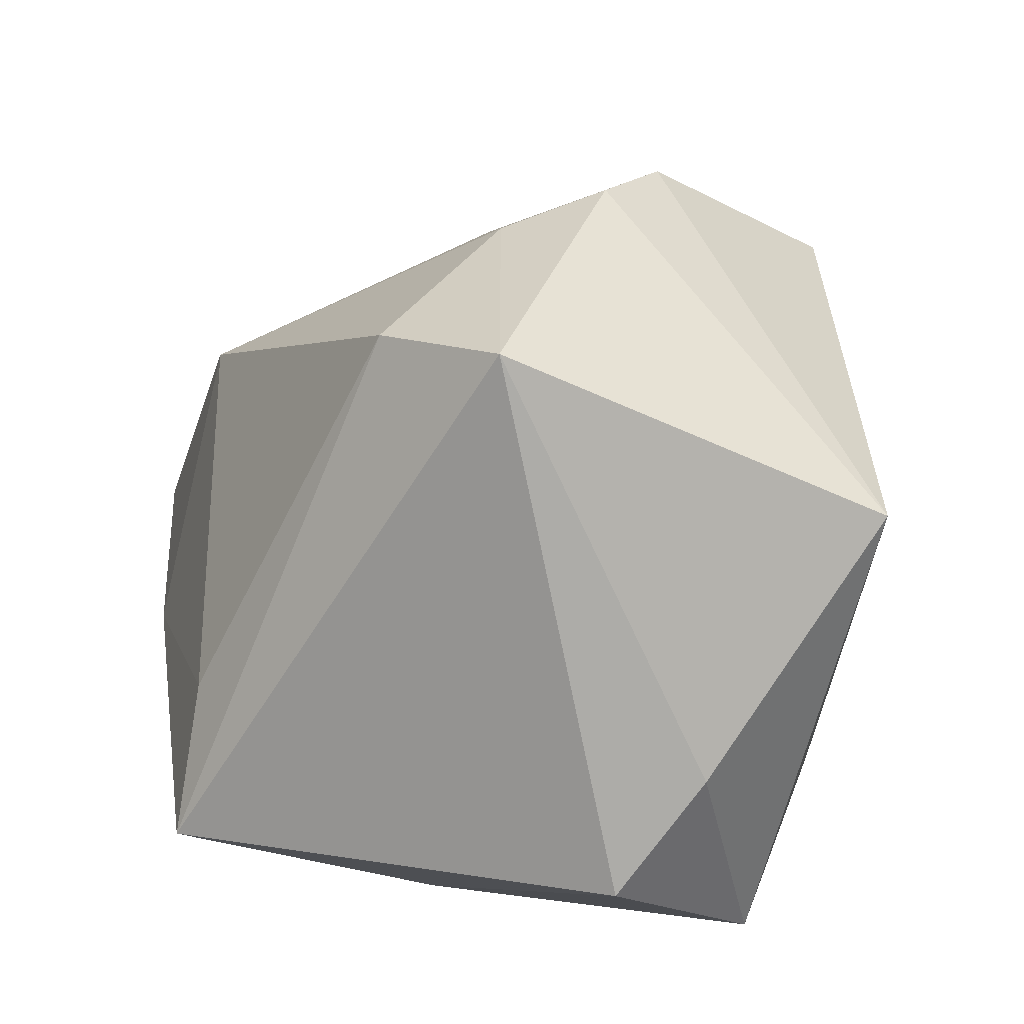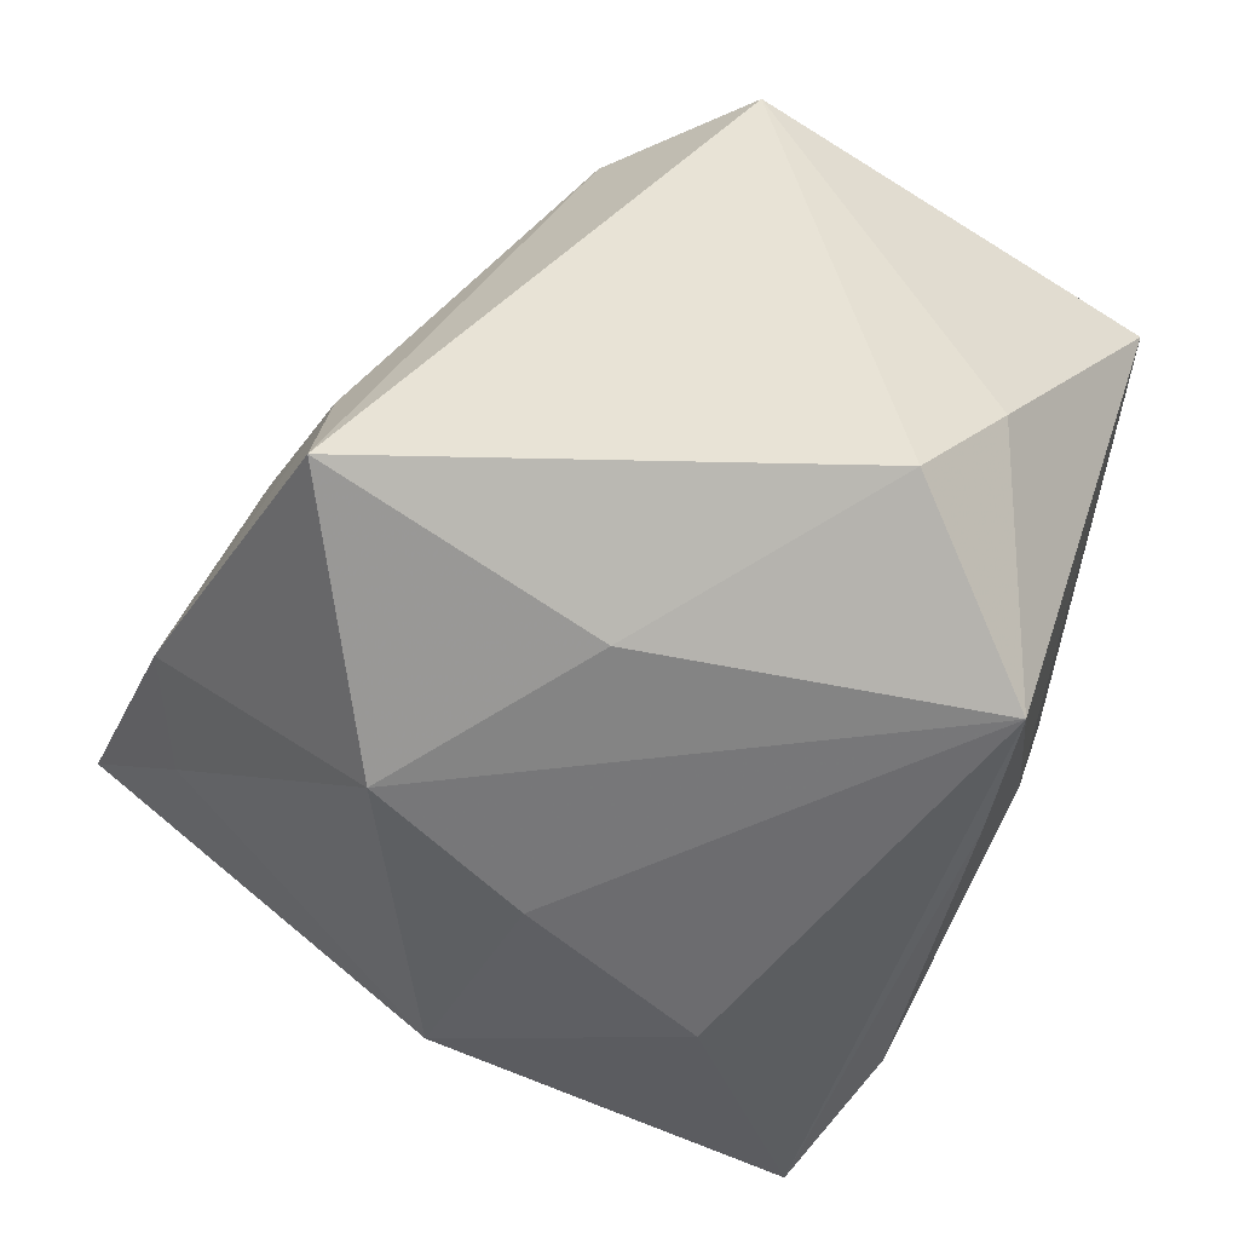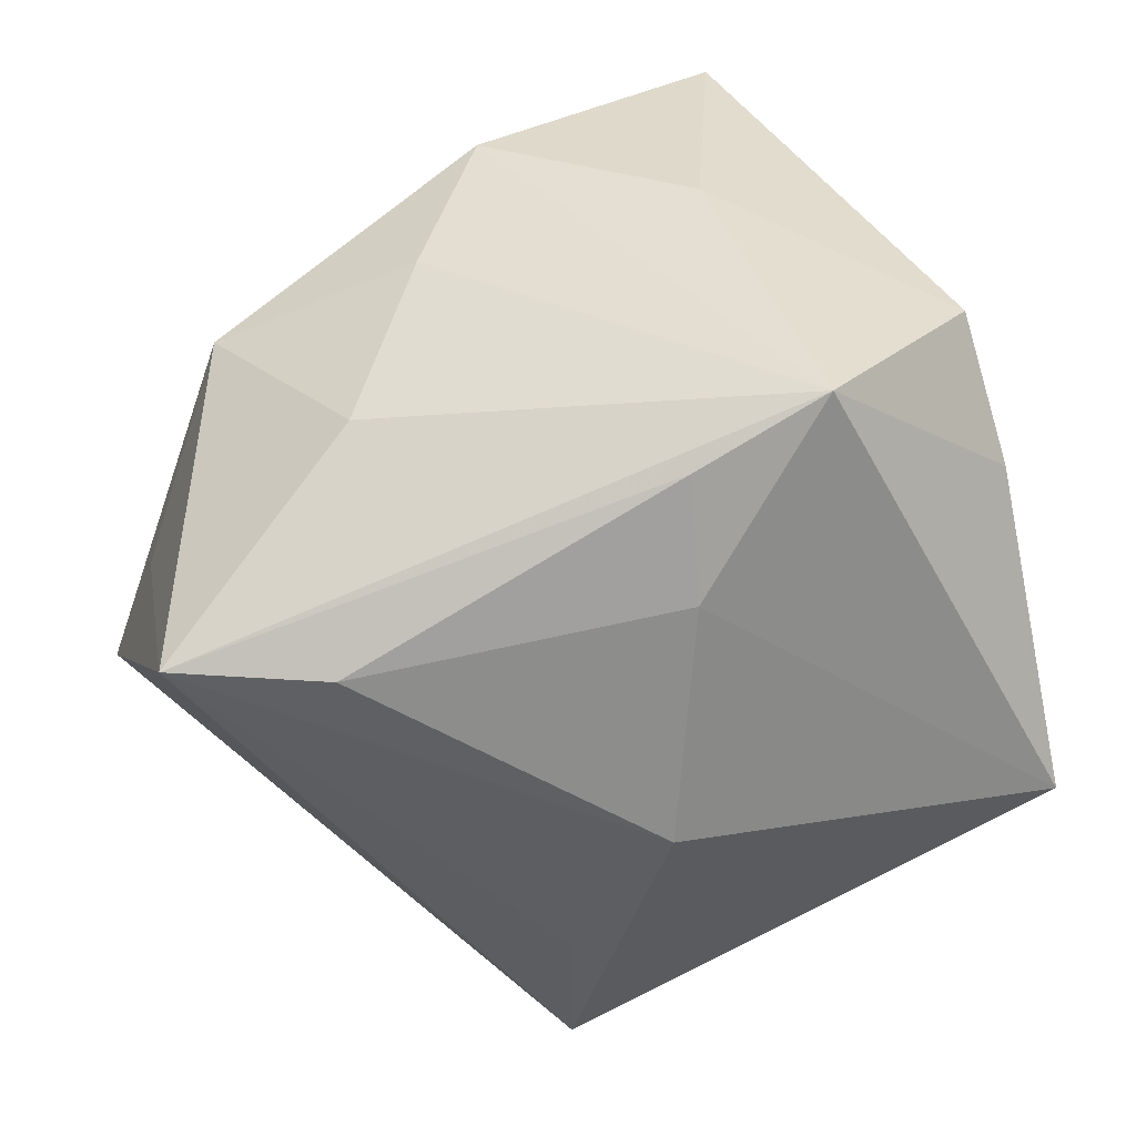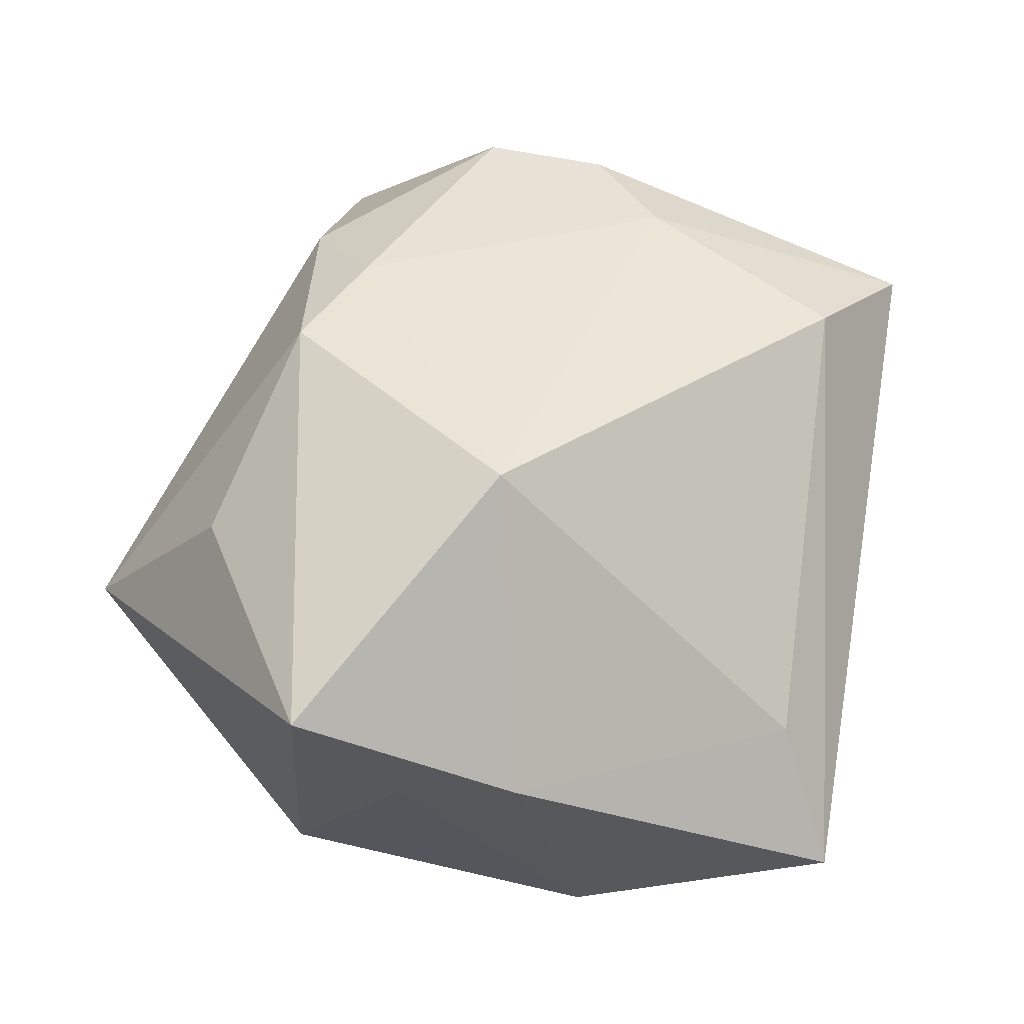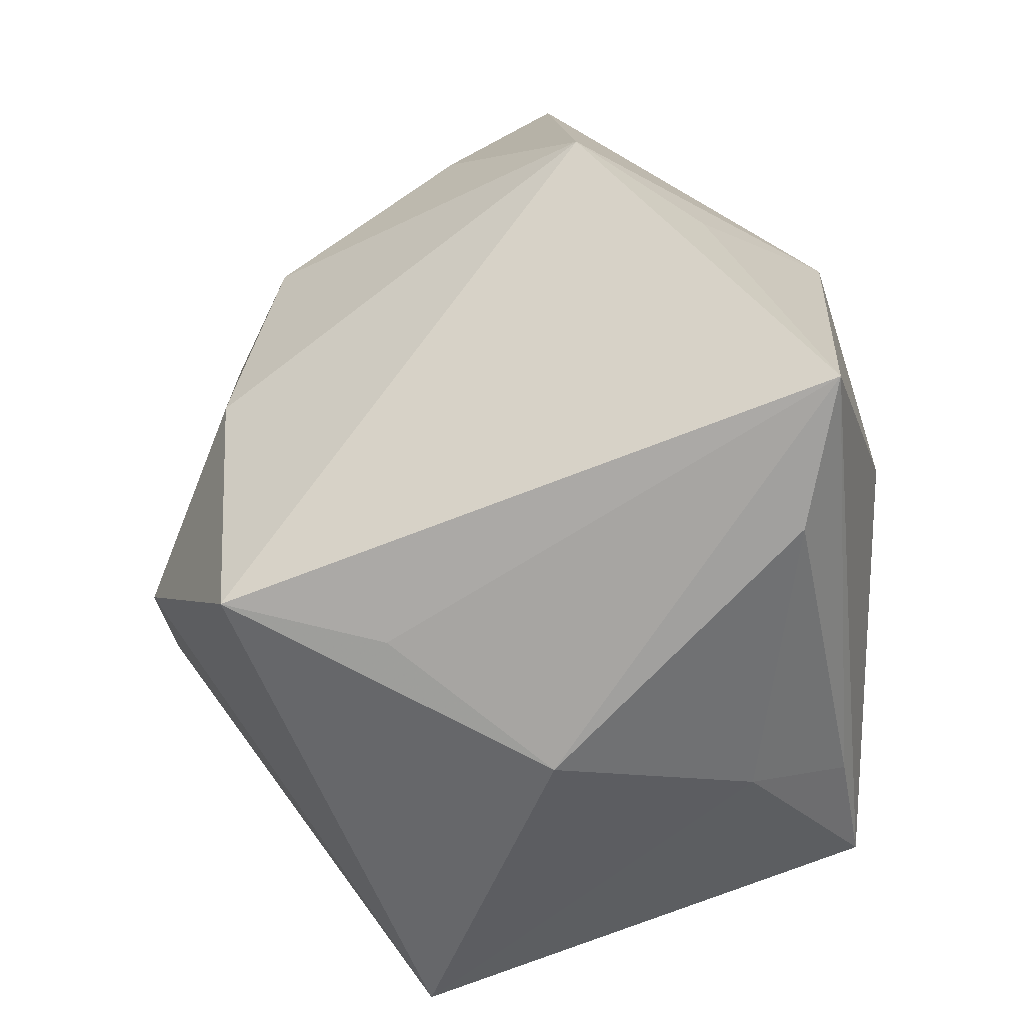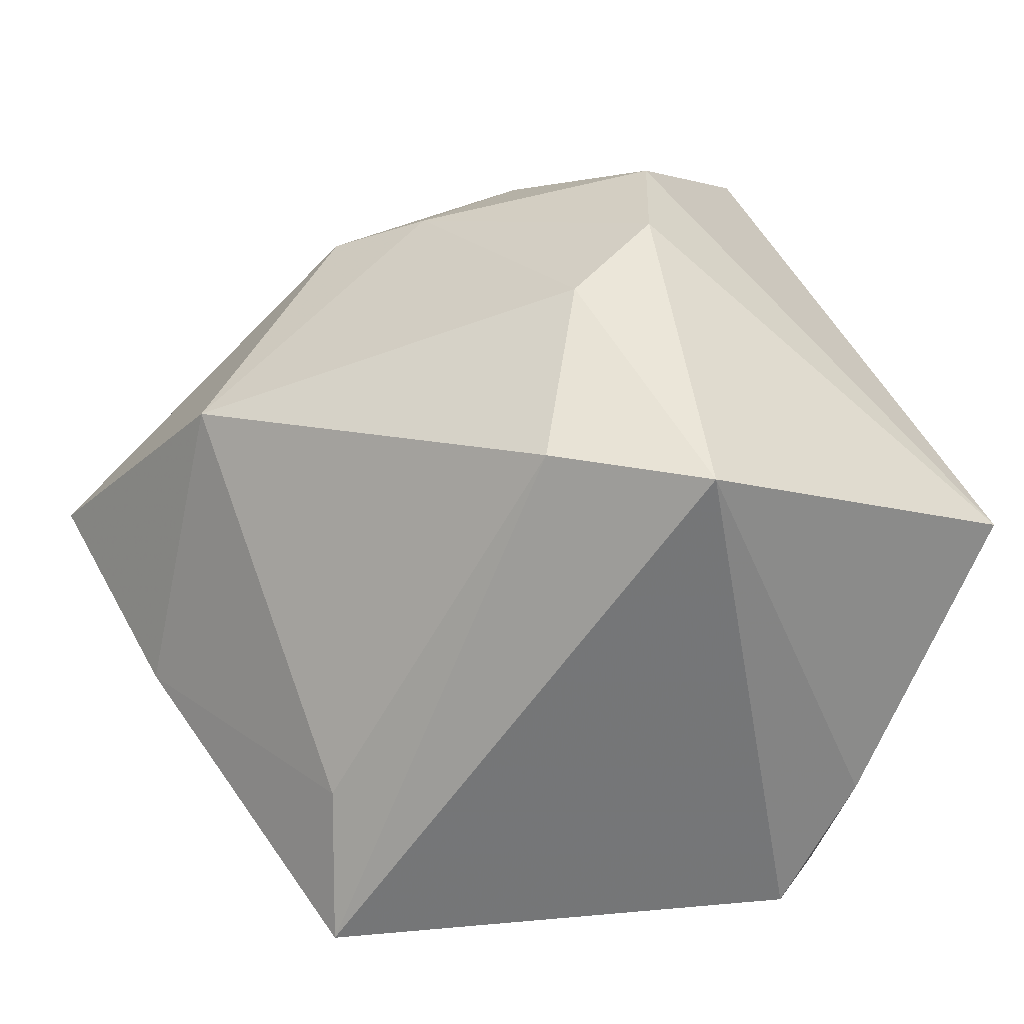
<metadata>
{"format":"obj","ext":"obj","renderer":"f3d","projection":"perspective","resolution":1024,"background":"white","views":[{"elev":12.4,"azim":-99.5,"up":"+Z"},{"elev":-53.8,"azim":-118.6,"up":"+Z"},{"elev":-41.9,"azim":-167.5,"up":"+Y"},{"elev":20.7,"azim":159.6,"up":"+Z"},{"elev":-66.0,"azim":89.4,"up":"+Y"},{"elev":28.6,"azim":-127.4,"up":"+Z"}]}
</metadata>
<code>
v 0.03114 0.008262 0.03265
v 0.04358 -0.008173 -0.01667
v 0.01726 0.03699 0.02317
v 0.009418 0.008484 -0.03766
v 0.02956 0.03787 -0.01222
v 0.01855 0.04512 -0.01085
v -0.01172 -0.006541 0.04572
v 0.04387 0.01389 0.01247
v -0.01398 0.006094 0.04172
v 0.03285 0.007291 -0.03229
v 0.02101 0.001861 0.03777
v 0.0224 -0.01319 0.03783
v 0.005556 -0.03908 0.01825
v 0.05268 -0.007118 -0.002073
v -0.04395 0.01114 0.03183
v 0.009486 -0.03796 0.03622
v 0.04288 0.04262 0.000284
v -0.02903 0.02187 0.03192
v -0.03178 -0.01958 -0.03766
v 0.01853 -0.03689 -0.02654
v -0.0009303 -0.01514 0.04695
v -0.04681 -0.03021 0.01383
v -0.01998 0.04512 -0.02687
v -0.01582 0.04197 -0.0104
v 0.003852 0.02723 -0.03631
v -0.04651 -0.01097 -0.01492
v 0.0354 -0.03507 -0.02954
v -0.01603 -0.03109 -0.02326
v 0.0154 -0.01326 -0.03766
v -0.008896 -0.04115 -0.0001298
v -0.01767 -0.02463 -0.03472
v -0.01981 0.01522 -0.0352
v -0.04478 -0.001471 -0.02798
f 16 27 14
f 1 17 3
f 30 16 22
f 10 17 14
f 3 17 6
f 25 23 6
f 32 23 25
f 25 19 32
f 23 15 18
f 12 16 14
f 14 1 12
f 14 17 8
f 8 1 14
f 17 1 8
f 27 16 13
f 13 30 27
f 16 30 13
f 27 30 20
f 14 27 2
f 2 10 14
f 27 10 2
f 5 10 25
f 17 10 5
f 25 6 5
f 5 6 17
f 27 19 29
f 29 10 27
f 24 18 3
f 23 18 24
f 3 6 24
f 24 6 23
f 16 12 21
f 22 16 21
f 26 19 22
f 22 15 26
f 33 15 23
f 33 26 15
f 19 26 33
f 23 32 33
f 33 32 19
f 28 20 30
f 22 19 28
f 28 30 22
f 4 19 25
f 4 29 19
f 25 10 4
f 10 29 4
f 3 18 9
f 9 18 15
f 31 28 19
f 20 28 31
f 31 19 27
f 27 20 31
f 11 12 1
f 11 21 12
f 11 1 3
f 3 9 11
f 7 9 15
f 7 15 22
f 22 21 7
f 21 11 7
f 7 11 9

</code>
